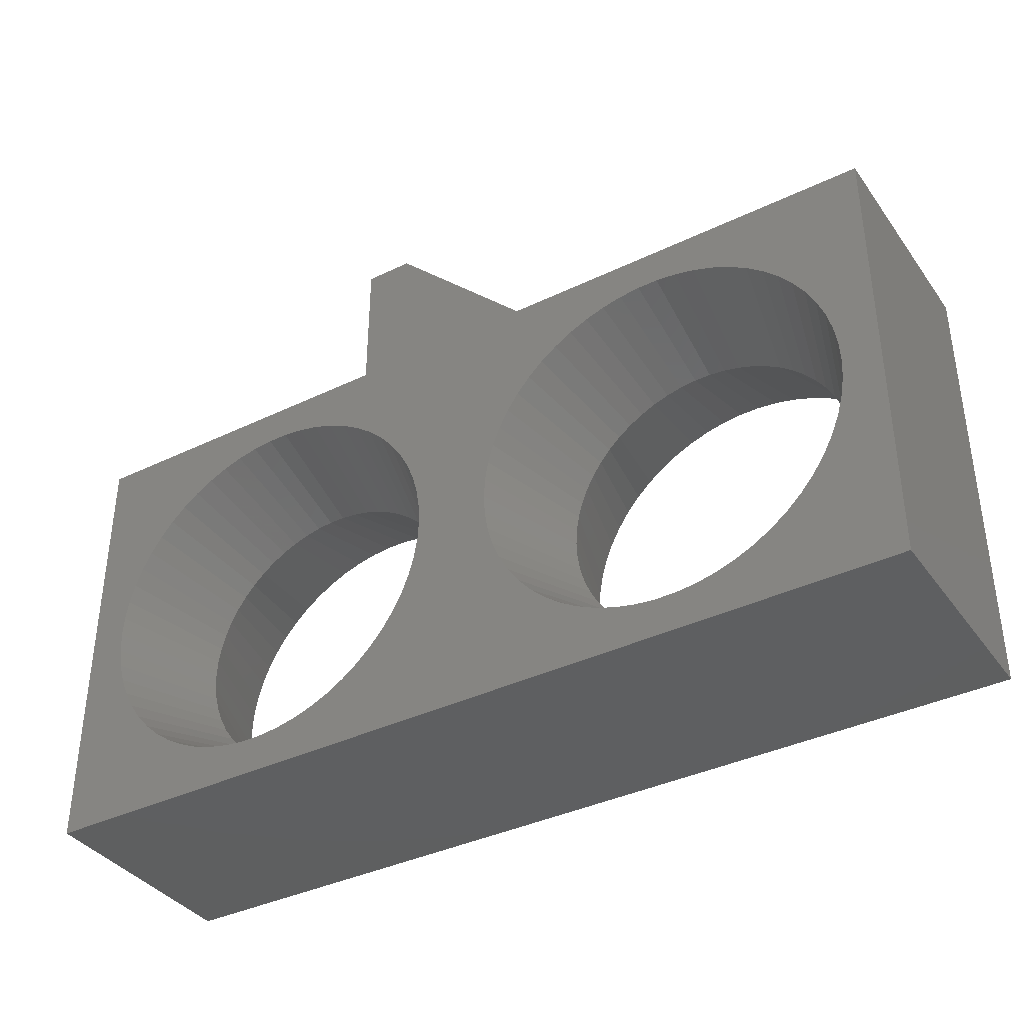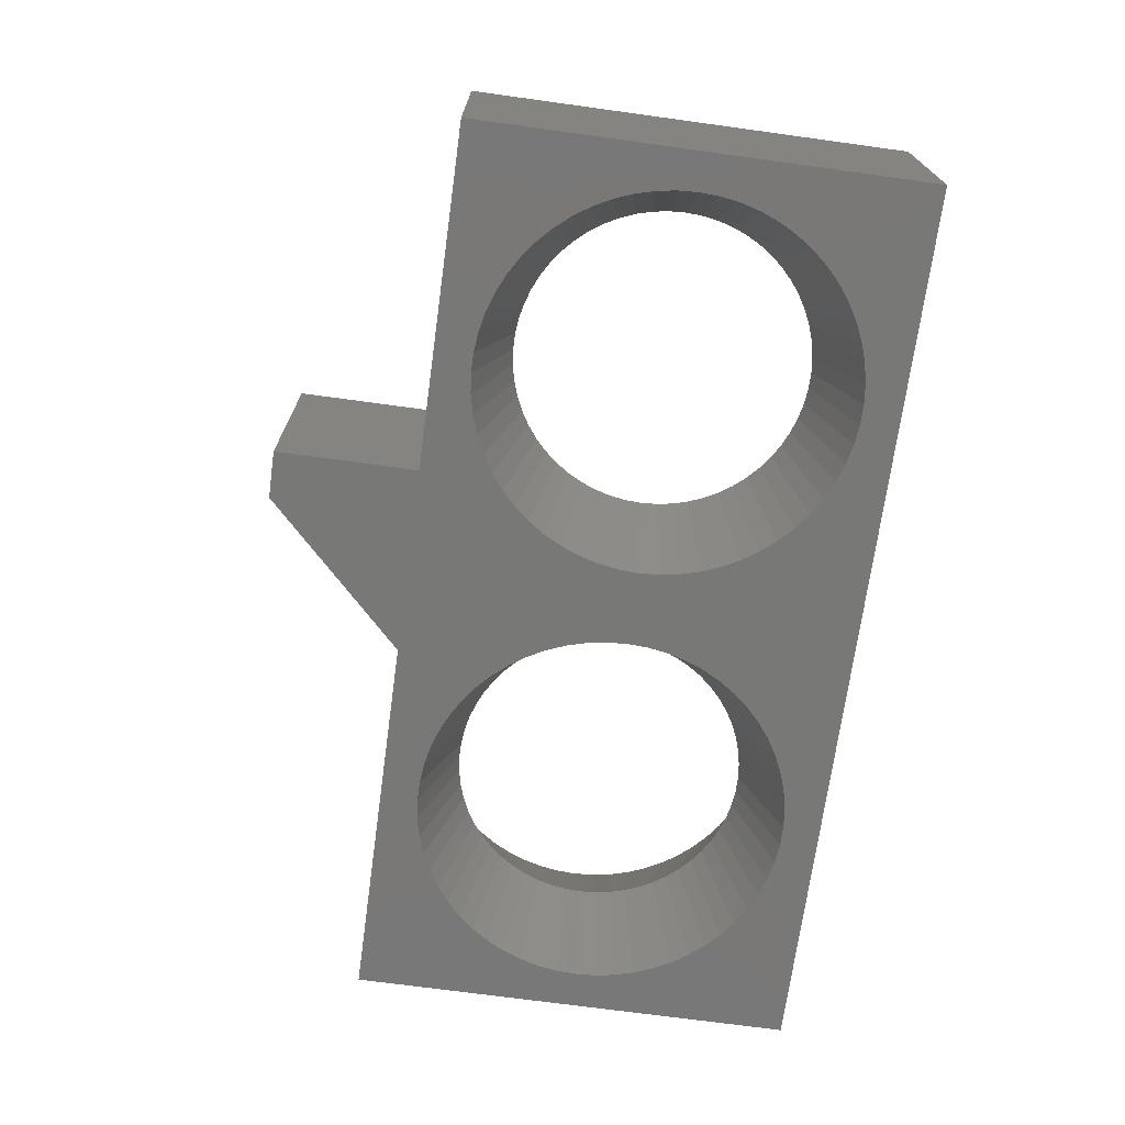
<metadata>
{"format":"stl","ext":"stl","renderer":"f3d","projection":"perspective","resolution":1024,"background":"white","views":[{"elev":-37.7,"azim":31.6,"up":"+Y"},{"elev":-71.0,"azim":-97.8,"up":"+Z"}]}
</metadata>
<code>
# stl→obj: 370 verts, 744 faces
v -7.2 -9.6 0
v -7.2 0 4.8
v -7.2 0 0
v -7.2 -9.6 4.8
v -0.1553 -1.489 0
v 0 0 0
v 0.1895 -1.751 0
v -0.5264 -1.266 0
v -0.9194 -1.084 0
v -1.33 -0.9458 0
v -1.753 -0.8527 0
v -2.183 -0.8059 0
v -2.617 -0.8059 0
v -3.047 -0.8527 0
v -3.47 -0.9458 0
v -6.4 -4.8 0
v -3.881 -1.084 0
v -4.274 -1.266 0
v -4.645 -1.489 0
v -4.99 -1.751 0
v -5.304 -2.049 0
v -5.584 -2.379 0
v -5.827 -2.738 0
v -6.03 -3.12 0
v -6.191 -3.523 0
v -6.306 -3.94 0
v -6.377 -4.368 0
v 12 -9.6 0
v 11.2 -4.8 0
v 12 0 0
v 11.18 -5.232 0
v 11.11 -5.66 0
v 10.99 -6.077 0
v 10.83 -6.48 0
v 10.63 -6.862 0
v 10.38 -7.221 0
v 10.1 -7.551 0
v 9.79 -7.849 0
v 9.445 -8.111 0
v 9.074 -8.334 0
v 8.681 -8.516 0
v 8.27 -8.654 0
v 7.847 -8.747 0
v 7.417 -8.794 0
v 6.983 -8.794 0
v -2.183 -8.794 0
v 3.223 -5.232 0
v 1.6 -4.8 0
v 3.2 -4.8 0
v 1.577 -5.232 0
v 3.294 -5.66 0
v 1.506 -5.66 0
v 3.409 -6.077 0
v 1.391 -6.077 0
v 3.57 -6.48 0
v 1.23 -6.48 0
v 3.773 -6.862 0
v 1.027 -6.862 0
v 4.016 -7.221 0
v 0.7844 -7.221 0
v 4.296 -7.551 0
v 0.504 -7.551 0
v 4.61 -7.849 0
v 0.1895 -7.849 0
v 4.955 -8.111 0
v -0.1553 -8.111 0
v 5.326 -8.334 0
v -0.5264 -8.334 0
v 5.719 -8.516 0
v -0.9194 -8.516 0
v 6.13 -8.654 0
v -1.33 -8.654 0
v 6.553 -8.747 0
v -1.753 -8.747 0
v -6.377 -5.232 0
v -6.306 -5.66 0
v -6.191 -6.077 0
v -6.03 -6.48 0
v -5.827 -6.862 0
v -5.584 -7.221 0
v -5.304 -7.551 0
v -4.99 -7.849 0
v -4.645 -8.111 0
v -4.274 -8.334 0
v -3.881 -8.516 0
v -3.47 -8.654 0
v -3.047 -8.747 0
v -2.617 -8.794 0
v 11.18 -4.368 0
v 11.11 -3.94 0
v 10.99 -3.523 0
v 10.83 -3.12 0
v 10.63 -2.738 0
v 10.38 -2.379 0
v 10.1 -2.049 0
v 9.79 -1.751 0
v 9.445 -1.489 0
v 9.074 -1.266 0
v 8.681 -1.084 0
v 8.27 -0.9458 0
v 7.847 -0.8527 0
v 7.417 -0.8059 0
v 4 0 0
v 6.983 -0.8059 0
v 6.553 -0.8527 0
v 6.13 -0.9458 0
v 5.719 -1.084 0
v 5.326 -1.266 0
v 4.955 -1.489 0
v 4.61 -1.751 0
v 4.296 -2.049 0
v 4.016 -2.379 0
v 0.7844 -2.379 0
v 3.773 -2.738 0
v 1.027 -2.738 0
v 3.57 -3.12 0
v 1.23 -3.12 0
v 3.409 -3.523 0
v 1.391 -3.523 0
v 3.294 -3.94 0
v 3.223 -4.368 0
v 1.577 -4.368 0
v 1.506 -3.94 0
v 0.504 -2.049 0
v 1 3 0
v 0 3 0
v 12 0 4.8
v 11.2 -4.8 4.8
v 12 -9.6 4.8
v 11.18 -4.368 4.8
v 11.11 -3.94 4.8
v 10.99 -3.523 4.8
v 10.83 -3.12 4.8
v 10.63 -2.738 4.8
v 10.38 -2.379 4.8
v 10.1 -2.049 4.8
v 9.79 -1.751 4.8
v 9.445 -1.489 4.8
v 9.074 -1.266 4.8
v 8.681 -1.084 4.8
v 8.27 -0.9458 4.8
v 7.847 -0.8527 4.8
v 7.417 -0.8059 4.8
v 4 0 4.8
v 6.983 -0.8059 4.8
v 6.553 -0.8527 4.8
v 6.13 -0.9458 4.8
v 5.719 -1.084 4.8
v 5.326 -1.266 4.8
v 4.955 -1.489 4.8
v 4.61 -1.751 4.8
v 4.296 -2.049 4.8
v 4.016 -2.379 4.8
v 0.7844 -2.379 4.8
v 3.773 -2.738 4.8
v 1.027 -2.738 4.8
v 1.23 -3.12 4.8
v 3.57 -3.12 4.8
v 3.223 -4.368 4.8
v 1.6 -4.8 4.8
v 3.2 -4.8 4.8
v 1.577 -4.368 4.8
v 3.294 -3.94 4.8
v 3.409 -3.523 4.8
v 1.506 -3.94 4.8
v 1.391 -3.523 4.8
v 0 0 4.8
v 1 3 4.8
v 0.504 -2.049 4.8
v 0 3 4.8
v 0.1895 -1.751 4.8
v -0.1553 -1.489 4.8
v -0.5264 -1.266 4.8
v -0.9194 -1.084 4.8
v -1.33 -0.9458 4.8
v -1.753 -0.8527 4.8
v -2.183 -0.8059 4.8
v -2.617 -0.8059 4.8
v -3.047 -0.8527 4.8
v -6.377 -4.368 4.8
v -6.4 -4.8 4.8
v -6.306 -3.94 4.8
v -6.191 -3.523 4.8
v -6.03 -3.12 4.8
v -5.827 -2.738 4.8
v -5.584 -2.379 4.8
v -5.304 -2.049 4.8
v -4.99 -1.751 4.8
v -4.645 -1.489 4.8
v -4.274 -1.266 4.8
v -3.881 -1.084 4.8
v -3.47 -0.9458 4.8
v 11.18 -5.232 4.8
v 11.11 -5.66 4.8
v 10.99 -6.077 4.8
v 10.83 -6.48 4.8
v 10.63 -6.862 4.8
v 10.38 -7.221 4.8
v 10.1 -7.551 4.8
v 9.79 -7.849 4.8
v 9.445 -8.111 4.8
v 9.074 -8.334 4.8
v 8.681 -8.516 4.8
v 8.27 -8.654 4.8
v 7.847 -8.747 4.8
v 7.417 -8.794 4.8
v 6.983 -8.794 4.8
v -1.753 -8.747 4.8
v 6.553 -8.747 4.8
v 3.223 -5.232 4.8
v 1.577 -5.232 4.8
v 3.294 -5.66 4.8
v 1.506 -5.66 4.8
v 3.409 -6.077 4.8
v 1.391 -6.077 4.8
v 3.57 -6.48 4.8
v 1.23 -6.48 4.8
v 3.773 -6.862 4.8
v 1.027 -6.862 4.8
v 4.016 -7.221 4.8
v 0.7844 -7.221 4.8
v 4.296 -7.551 4.8
v 0.504 -7.551 4.8
v 4.61 -7.849 4.8
v 0.1895 -7.849 4.8
v 4.955 -8.111 4.8
v -0.1553 -8.111 4.8
v 5.326 -8.334 4.8
v -0.5264 -8.334 4.8
v 5.719 -8.516 4.8
v -0.9194 -8.516 4.8
v 6.13 -8.654 4.8
v -1.33 -8.654 4.8
v -2.183 -8.794 4.8
v -2.617 -8.794 4.8
v -3.047 -8.747 4.8
v -3.47 -8.654 4.8
v -3.881 -8.516 4.8
v -4.274 -8.334 4.8
v -4.645 -8.111 4.8
v -4.99 -7.849 4.8
v -5.304 -7.551 4.8
v -5.584 -7.221 4.8
v -5.827 -6.862 4.8
v -6.03 -6.48 4.8
v -6.191 -6.077 4.8
v -6.306 -5.66 4.8
v -6.377 -5.232 4.8
v -5.525 -4.112 2.4
v -5.581 -4.454 2.4
v -5.432 -3.778 2.4
v -5.304 -3.456 2.4
v -5.142 -3.15 2.4
v -4.947 -2.863 2.4
v -4.723 -2.599 2.4
v -4.472 -2.361 2.4
v -4.196 -2.151 2.4
v -3.899 -1.973 2.4
v -3.584 -1.827 2.4
v -3.256 -1.717 2.4
v -2.918 -1.642 2.4
v -2.573 -1.605 2.4
v -2.227 -1.605 2.4
v -1.882 -1.642 2.4
v -1.544 -1.717 2.4
v -1.216 -1.827 2.4
v -0.9011 -1.973 2.4
v -0.6042 -2.151 2.4
v -0.3284 -2.361 2.4
v -0.07681 -2.599 2.4
v 0.1475 -2.863 2.4
v 0.3419 -3.15 2.4
v 0.5042 -3.456 2.4
v 0.6325 -3.778 2.4
v 0.7252 -4.112 2.4
v 0.7812 -4.454 2.4
v 0.8 -4.8 2.4
v 0.7812 -5.146 2.4
v 0.7252 -5.488 2.4
v 0.6325 -5.822 2.4
v 0.5042 -6.144 2.4
v 0.3419 -6.45 2.4
v 0.1475 -6.737 2.4
v -0.07681 -7.001 2.4
v -0.3284 -7.239 2.4
v -0.6042 -7.449 2.4
v -0.9011 -7.627 2.4
v -1.216 -7.773 2.4
v -1.544 -7.883 2.4
v -1.882 -7.958 2.4
v -2.227 -7.995 2.4
v -2.573 -7.995 2.4
v -2.918 -7.958 2.4
v -3.256 -7.883 2.4
v -3.584 -7.773 2.4
v -3.899 -7.627 2.4
v -4.196 -7.449 2.4
v -4.472 -7.239 2.4
v -4.723 -7.001 2.4
v -4.947 -6.737 2.4
v -5.142 -6.45 2.4
v -5.304 -6.144 2.4
v -5.432 -5.822 2.4
v -5.525 -5.488 2.4
v -5.581 -5.146 2.4
v -5.6 -4.8 2.4
v 4 0 3.2
v 4 0 1.6
v 1 0 3.2
v 1 0 1.6
v 4.075 -4.112 2.4
v 4.019 -4.454 2.4
v 4.168 -3.778 2.4
v 4.296 -3.456 2.4
v 4.458 -3.15 2.4
v 4.652 -2.863 2.4
v 4.877 -2.599 2.4
v 5.128 -2.361 2.4
v 5.404 -2.151 2.4
v 5.701 -1.973 2.4
v 6.016 -1.827 2.4
v 6.344 -1.717 2.4
v 6.682 -1.642 2.4
v 7.027 -1.605 2.4
v 7.373 -1.605 2.4
v 7.718 -1.642 2.4
v 8.056 -1.717 2.4
v 8.384 -1.827 2.4
v 8.699 -1.973 2.4
v 8.996 -2.151 2.4
v 9.272 -2.361 2.4
v 9.523 -2.599 2.4
v 9.748 -2.863 2.4
v 9.942 -3.15 2.4
v 10.1 -3.456 2.4
v 10.23 -3.778 2.4
v 10.33 -4.112 2.4
v 10.38 -4.454 2.4
v 10.4 -4.8 2.4
v 10.38 -5.146 2.4
v 10.33 -5.488 2.4
v 10.23 -5.822 2.4
v 10.1 -6.144 2.4
v 9.942 -6.45 2.4
v 9.748 -6.737 2.4
v 9.523 -7.001 2.4
v 9.272 -7.239 2.4
v 8.996 -7.449 2.4
v 8.699 -7.627 2.4
v 8.384 -7.773 2.4
v 8.056 -7.883 2.4
v 7.718 -7.958 2.4
v 7.373 -7.995 2.4
v 7.027 -7.995 2.4
v 6.682 -7.958 2.4
v 6.344 -7.883 2.4
v 6.016 -7.773 2.4
v 5.701 -7.627 2.4
v 5.404 -7.449 2.4
v 5.128 -7.239 2.4
v 4.877 -7.001 2.4
v 4.652 -6.737 2.4
v 4.458 -6.45 2.4
v 4.296 -6.144 2.4
v 4.168 -5.822 2.4
v 4.075 -5.488 2.4
v 4.019 -5.146 2.4
v 4 -4.8 2.4
v 1 3 1.6
v 1 3 3.2
f 1 2 3
f 2 1 4
f 5 6 7
f 8 6 5
f 9 6 8
f 10 6 9
f 11 6 10
f 12 6 11
f 13 6 12
f 3 13 14
f 3 14 15
f 3 16 1
f 13 3 6
f 17 3 15
f 18 3 17
f 19 3 18
f 20 3 19
f 21 3 20
f 22 3 21
f 23 3 22
f 24 3 23
f 25 3 24
f 26 3 25
f 27 3 26
f 16 3 27
f 28 29 30
f 28 31 29
f 28 32 31
f 28 33 32
f 28 34 33
f 28 35 34
f 28 36 35
f 28 37 36
f 28 38 37
f 28 39 38
f 28 40 39
f 28 41 40
f 28 42 41
f 28 43 42
f 28 44 43
f 28 45 44
f 46 45 28
f 47 48 49
f 50 47 51
f 52 51 53
f 54 53 55
f 56 55 57
f 58 57 59
f 60 59 61
f 47 50 48
f 62 61 63
f 51 52 50
f 64 63 65
f 53 54 52
f 66 65 67
f 55 56 54
f 68 67 69
f 57 58 56
f 59 60 58
f 70 69 71
f 61 62 60
f 72 71 73
f 63 64 62
f 45 74 73
f 65 66 64
f 67 68 66
f 69 70 68
f 71 72 70
f 73 74 72
f 45 46 74
f 1 46 28
f 75 1 16
f 76 1 75
f 77 1 76
f 78 1 77
f 79 1 78
f 80 1 79
f 81 1 80
f 82 1 81
f 83 1 82
f 84 1 83
f 85 1 84
f 86 1 85
f 87 1 86
f 88 1 87
f 46 1 88
f 89 30 29
f 90 30 89
f 91 30 90
f 92 30 91
f 93 30 92
f 94 30 93
f 95 30 94
f 96 30 95
f 97 30 96
f 98 30 97
f 99 30 98
f 100 30 99
f 101 30 100
f 102 30 101
f 103 102 104
f 103 104 105
f 102 103 30
f 106 103 105
f 107 103 106
f 108 103 107
f 109 103 108
f 110 103 109
f 111 103 110
f 112 103 111
f 113 112 114
f 115 114 116
f 117 116 118
f 119 118 120
f 48 121 49
f 122 121 48
f 121 122 120
f 123 120 122
f 119 120 123
f 118 119 117
f 116 117 115
f 114 115 113
f 112 113 103
f 124 103 113
f 103 124 6
f 6 124 7
f 103 6 125
f 125 6 126
f 127 128 129
f 127 130 128
f 127 131 130
f 127 132 131
f 127 133 132
f 127 134 133
f 127 135 134
f 127 136 135
f 127 137 136
f 127 138 137
f 127 139 138
f 127 140 139
f 127 141 140
f 127 142 141
f 127 143 142
f 144 143 127
f 143 144 145
f 145 144 146
f 144 147 146
f 144 148 147
f 144 149 148
f 144 150 149
f 144 151 150
f 144 152 151
f 144 153 152
f 154 153 144
f 153 154 155
f 156 155 154
f 157 158 156
f 159 160 161
f 162 159 163
f 158 157 164
f 159 162 160
f 163 165 162
f 163 166 165
f 164 166 163
f 166 164 157
f 167 144 168
f 155 156 158
f 169 144 167
f 144 169 154
f 167 168 170
f 169 167 171
f 167 172 171
f 167 173 172
f 167 174 173
f 167 175 174
f 167 176 175
f 167 177 176
f 167 178 177
f 2 178 167
f 178 2 179
f 180 2 181
f 182 2 180
f 183 2 182
f 184 2 183
f 185 2 184
f 186 2 185
f 187 2 186
f 188 2 187
f 189 2 188
f 190 2 189
f 191 2 190
f 192 2 191
f 179 2 192
f 193 129 128
f 194 129 193
f 195 129 194
f 196 129 195
f 197 129 196
f 198 129 197
f 199 129 198
f 200 129 199
f 201 129 200
f 202 129 201
f 203 129 202
f 204 129 203
f 205 129 204
f 206 129 205
f 207 129 206
f 208 207 209
f 160 210 161
f 211 210 160
f 210 211 212
f 213 212 211
f 212 213 214
f 215 214 213
f 214 215 216
f 217 216 215
f 216 217 218
f 219 218 217
f 218 219 220
f 221 220 219
f 220 221 222
f 223 222 221
f 222 223 224
f 225 224 223
f 224 225 226
f 227 226 225
f 226 227 228
f 229 228 227
f 228 229 230
f 231 230 229
f 230 231 232
f 233 232 231
f 232 233 209
f 208 209 233
f 234 207 208
f 207 234 129
f 4 234 235
f 4 181 2
f 234 4 129
f 236 4 235
f 237 4 236
f 238 4 237
f 239 4 238
f 240 4 239
f 241 4 240
f 242 4 241
f 243 4 242
f 244 4 243
f 245 4 244
f 246 4 245
f 247 4 246
f 248 4 247
f 181 4 248
f 1 129 4
f 129 1 28
f 249 250 27
f 26 249 27
f 251 249 26
f 25 251 26
f 252 251 25
f 24 252 25
f 253 252 24
f 23 253 24
f 254 253 23
f 22 254 23
f 255 254 22
f 21 255 22
f 256 255 21
f 20 256 21
f 257 256 20
f 19 257 20
f 258 257 19
f 18 258 19
f 259 258 18
f 17 259 18
f 260 259 17
f 15 260 17
f 261 260 15
f 14 261 15
f 262 261 14
f 13 262 14
f 13 263 262
f 263 13 12
f 12 264 263
f 11 264 12
f 11 265 264
f 10 265 11
f 10 266 265
f 9 266 10
f 9 267 266
f 8 267 9
f 8 268 267
f 8 5 268
f 5 269 268
f 5 7 269
f 7 270 269
f 7 124 270
f 124 271 270
f 124 113 271
f 113 272 271
f 113 115 272
f 115 273 272
f 115 117 273
f 117 274 273
f 117 119 274
f 119 275 274
f 119 123 275
f 123 276 275
f 123 122 276
f 122 277 276
f 122 48 277
f 277 48 278
f 48 50 278
f 278 50 279
f 50 52 279
f 279 52 280
f 52 54 280
f 280 54 281
f 54 56 281
f 281 56 282
f 56 58 282
f 282 58 283
f 58 60 283
f 283 60 284
f 60 62 284
f 284 62 285
f 62 64 285
f 285 64 286
f 64 66 286
f 286 66 287
f 66 68 287
f 287 68 288
f 68 70 288
f 288 70 289
f 70 72 289
f 289 72 290
f 72 74 290
f 290 74 291
f 74 46 291
f 46 292 291
f 292 46 88
f 292 88 293
f 293 88 87
f 293 87 294
f 294 87 86
f 294 86 295
f 295 86 85
f 295 85 296
f 296 85 84
f 297 296 84
f 297 84 83
f 298 297 83
f 298 83 82
f 299 298 82
f 299 82 81
f 300 299 81
f 300 81 80
f 301 300 80
f 301 80 79
f 302 301 79
f 302 79 78
f 303 302 78
f 303 78 77
f 304 303 77
f 304 77 76
f 305 304 76
f 305 76 75
f 306 305 75
f 306 75 16
f 250 306 16
f 27 250 16
f 276 162 275
f 162 165 275
f 275 165 274
f 165 166 274
f 274 166 273
f 166 157 273
f 273 157 272
f 157 156 272
f 272 156 271
f 156 154 271
f 271 154 270
f 154 169 270
f 270 169 269
f 169 171 269
f 269 171 268
f 171 172 268
f 268 172 267
f 172 173 267
f 267 173 266
f 173 174 266
f 266 174 265
f 174 175 265
f 265 175 264
f 175 176 264
f 264 176 263
f 176 177 263
f 262 177 178
f 177 262 263
f 262 178 261
f 261 178 179
f 261 179 260
f 260 179 192
f 260 192 259
f 259 192 191
f 259 191 258
f 258 191 190
f 257 258 190
f 257 190 189
f 256 257 189
f 256 189 188
f 255 256 188
f 255 188 187
f 254 255 187
f 254 187 186
f 253 254 186
f 253 186 185
f 252 253 185
f 252 185 184
f 251 252 184
f 251 184 183
f 249 251 183
f 249 183 182
f 250 249 182
f 250 182 180
f 306 250 180
f 306 180 181
f 305 306 181
f 248 305 181
f 304 305 248
f 247 304 248
f 303 304 247
f 246 303 247
f 302 303 246
f 245 302 246
f 301 302 245
f 244 301 245
f 300 301 244
f 243 300 244
f 299 300 243
f 242 299 243
f 298 299 242
f 241 298 242
f 297 298 241
f 240 297 241
f 296 297 240
f 239 296 240
f 295 296 239
f 238 295 239
f 294 295 238
f 237 294 238
f 293 294 237
f 236 293 237
f 292 293 236
f 235 292 236
f 291 235 234
f 235 291 292
f 234 290 291
f 208 290 234
f 208 289 290
f 233 289 208
f 233 288 289
f 231 288 233
f 231 287 288
f 229 287 231
f 229 286 287
f 229 227 286
f 227 285 286
f 227 225 285
f 225 284 285
f 225 223 284
f 223 283 284
f 223 221 283
f 221 282 283
f 221 219 282
f 219 281 282
f 219 217 281
f 217 280 281
f 217 215 280
f 215 279 280
f 215 213 279
f 213 278 279
f 213 211 278
f 211 277 278
f 211 160 277
f 277 160 276
f 160 162 276
f 127 307 144
f 307 308 309
f 127 308 307
f 30 308 127
f 308 30 103
f 309 308 310
f 6 2 167
f 2 6 3
f 311 312 121
f 120 311 121
f 313 311 120
f 118 313 120
f 314 313 118
f 116 314 118
f 315 314 116
f 114 315 116
f 316 315 114
f 112 316 114
f 317 316 112
f 111 317 112
f 318 317 111
f 110 318 111
f 319 318 110
f 109 319 110
f 320 319 109
f 108 320 109
f 321 320 108
f 107 321 108
f 322 321 107
f 106 322 107
f 323 322 106
f 105 323 106
f 324 323 105
f 104 324 105
f 104 325 324
f 325 104 102
f 102 326 325
f 101 326 102
f 101 327 326
f 100 327 101
f 100 328 327
f 99 328 100
f 99 329 328
f 98 329 99
f 98 330 329
f 98 97 330
f 97 331 330
f 97 96 331
f 96 332 331
f 96 95 332
f 95 333 332
f 95 94 333
f 94 334 333
f 94 93 334
f 93 335 334
f 93 92 335
f 92 336 335
f 92 91 336
f 91 337 336
f 91 90 337
f 90 338 337
f 90 89 338
f 89 339 338
f 89 29 339
f 339 29 340
f 29 31 340
f 340 31 341
f 31 32 341
f 341 32 342
f 32 33 342
f 342 33 343
f 33 34 343
f 343 34 344
f 34 35 344
f 344 35 345
f 35 36 345
f 345 36 346
f 36 37 346
f 346 37 347
f 37 38 347
f 347 38 348
f 38 39 348
f 348 39 349
f 39 40 349
f 349 40 350
f 40 41 350
f 350 41 351
f 41 42 351
f 351 42 352
f 42 43 352
f 352 43 353
f 43 44 353
f 44 354 353
f 354 44 45
f 354 45 355
f 355 45 73
f 355 73 356
f 356 73 71
f 356 71 357
f 357 71 69
f 357 69 358
f 358 69 67
f 359 358 67
f 359 67 65
f 360 359 65
f 360 65 63
f 361 360 63
f 361 63 61
f 362 361 61
f 362 61 59
f 363 362 59
f 363 59 57
f 364 363 57
f 364 57 55
f 365 364 55
f 365 55 53
f 366 365 53
f 366 53 51
f 367 366 51
f 367 51 47
f 368 367 47
f 368 47 49
f 312 368 49
f 121 312 49
f 338 130 337
f 130 131 337
f 337 131 336
f 131 132 336
f 336 132 335
f 132 133 335
f 335 133 334
f 133 134 334
f 334 134 333
f 134 135 333
f 333 135 332
f 135 136 332
f 332 136 331
f 136 137 331
f 331 137 330
f 137 138 330
f 330 138 329
f 138 139 329
f 329 139 328
f 139 140 328
f 328 140 327
f 140 141 327
f 327 141 326
f 141 142 326
f 326 142 325
f 142 143 325
f 324 143 145
f 143 324 325
f 324 145 323
f 323 145 146
f 323 146 322
f 322 146 147
f 322 147 321
f 321 147 148
f 321 148 320
f 320 148 149
f 319 320 149
f 319 149 150
f 318 319 150
f 318 150 151
f 317 318 151
f 317 151 152
f 316 317 152
f 316 152 153
f 315 316 153
f 315 153 155
f 314 315 155
f 314 155 158
f 313 314 158
f 313 158 164
f 311 313 164
f 311 164 163
f 312 311 163
f 312 163 159
f 368 312 159
f 368 159 161
f 367 368 161
f 210 367 161
f 366 367 210
f 212 366 210
f 365 366 212
f 214 365 212
f 364 365 214
f 216 364 214
f 363 364 216
f 218 363 216
f 362 363 218
f 220 362 218
f 361 362 220
f 222 361 220
f 360 361 222
f 224 360 222
f 359 360 224
f 226 359 224
f 358 359 226
f 228 358 226
f 357 358 228
f 230 357 228
f 356 357 230
f 232 356 230
f 355 356 232
f 209 355 232
f 354 355 209
f 207 354 209
f 353 207 206
f 207 353 354
f 206 352 353
f 205 352 206
f 205 351 352
f 204 351 205
f 204 350 351
f 203 350 204
f 203 349 350
f 202 349 203
f 202 348 349
f 202 201 348
f 201 347 348
f 201 200 347
f 200 346 347
f 200 199 346
f 199 345 346
f 199 198 345
f 198 344 345
f 198 197 344
f 197 343 344
f 197 196 343
f 196 342 343
f 196 195 342
f 195 341 342
f 195 194 341
f 194 340 341
f 194 193 340
f 193 339 340
f 193 128 339
f 339 128 338
f 128 130 338
f 129 30 127
f 30 129 28
f 309 369 370
f 369 309 310
f 308 369 310
f 370 307 309
f 308 125 369
f 125 308 103
f 6 170 126
f 170 6 167
f 370 170 168
f 369 170 370
f 126 369 125
f 369 126 170
f 144 370 168
f 370 144 307

</code>
